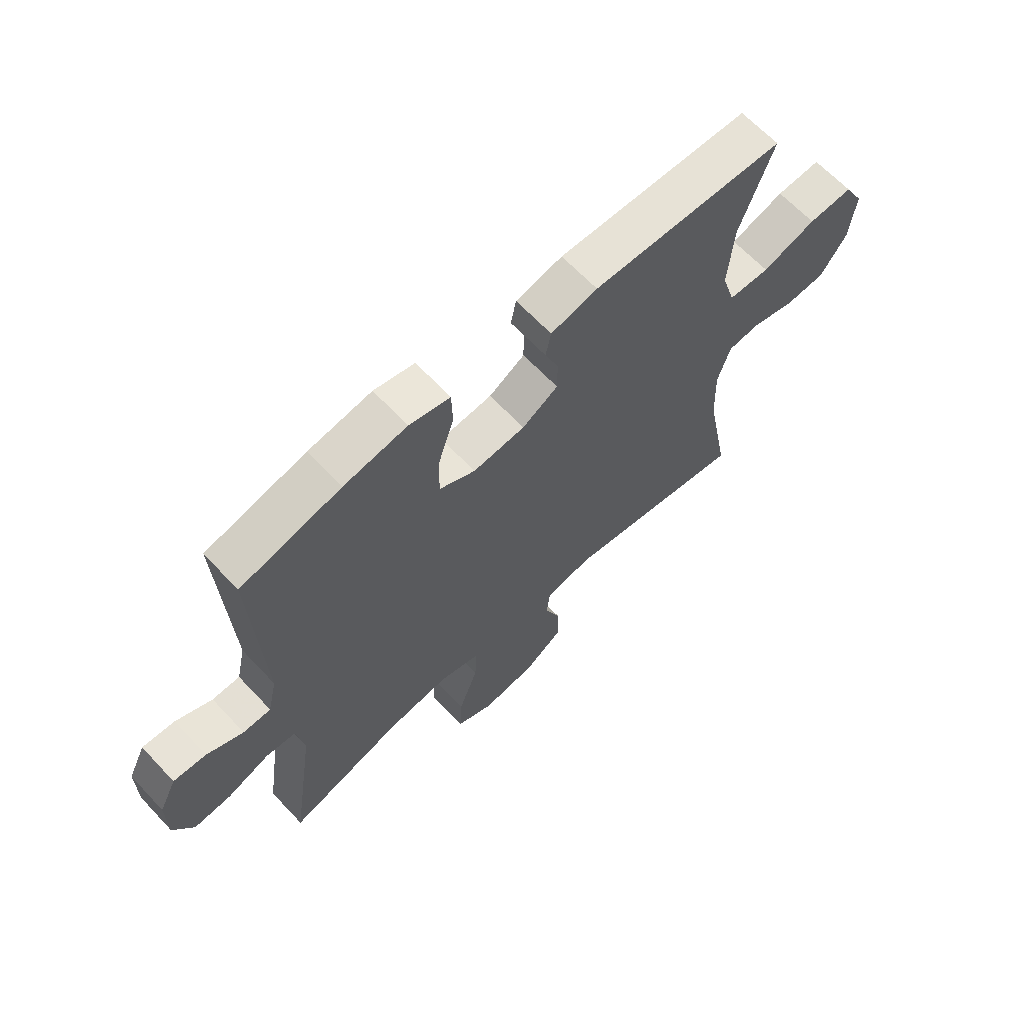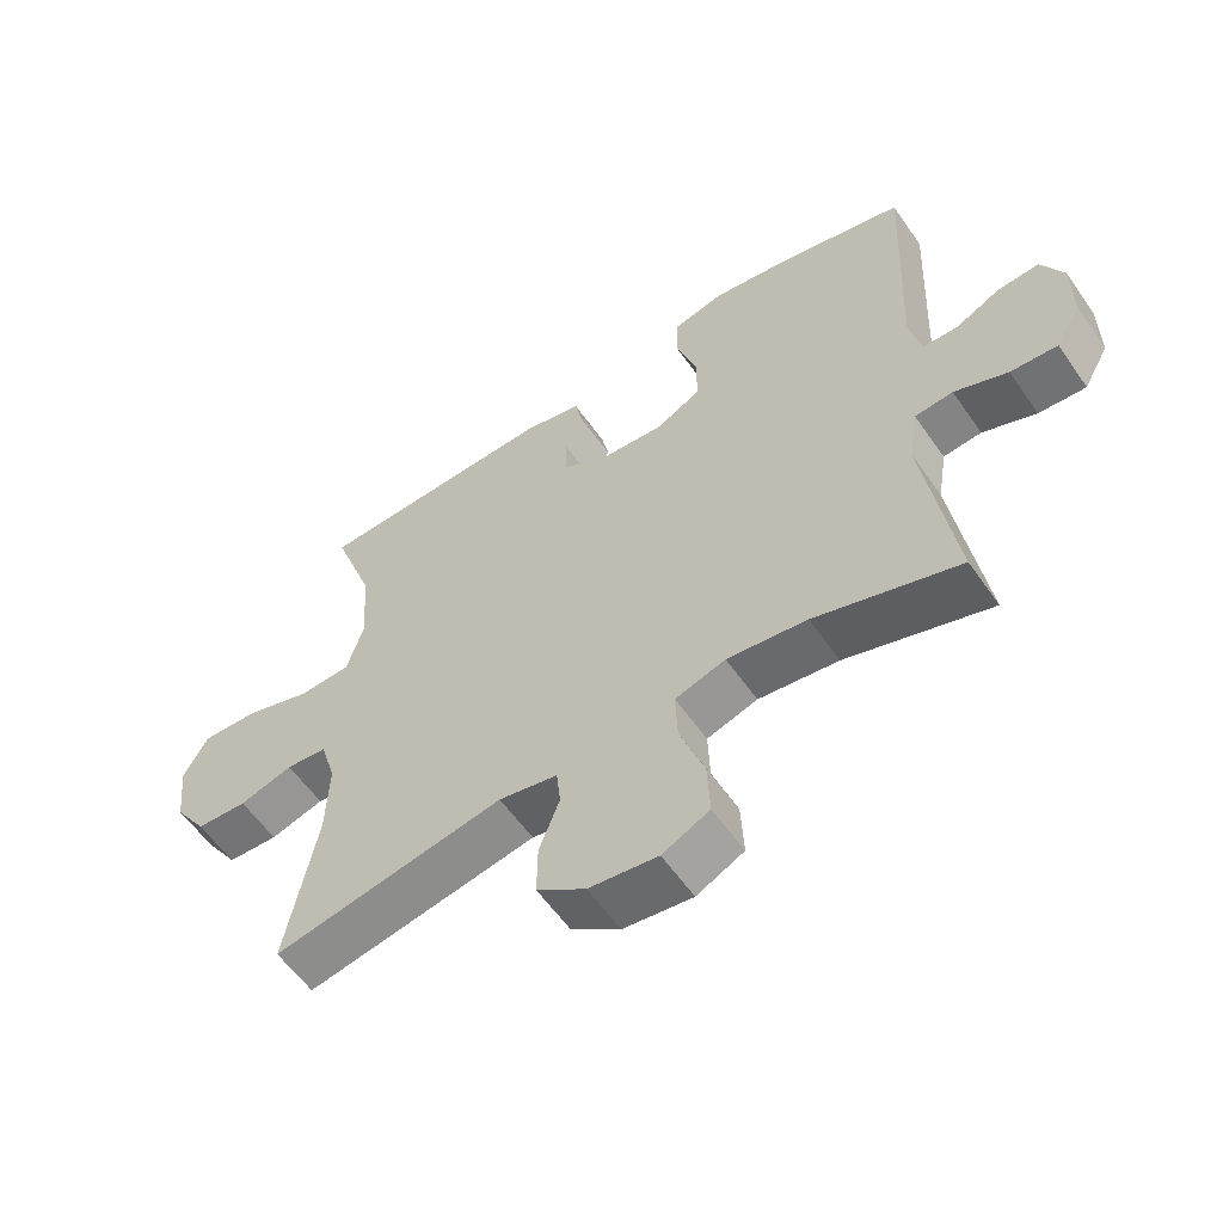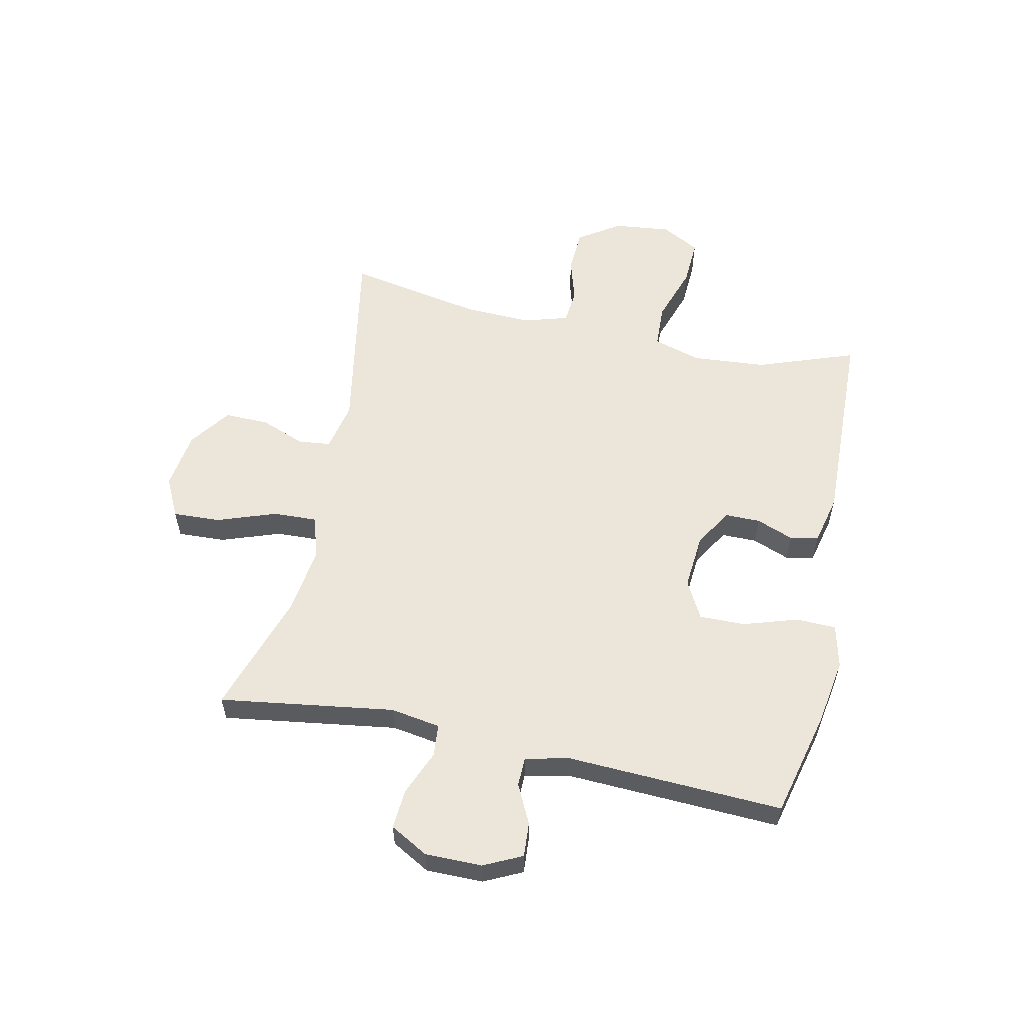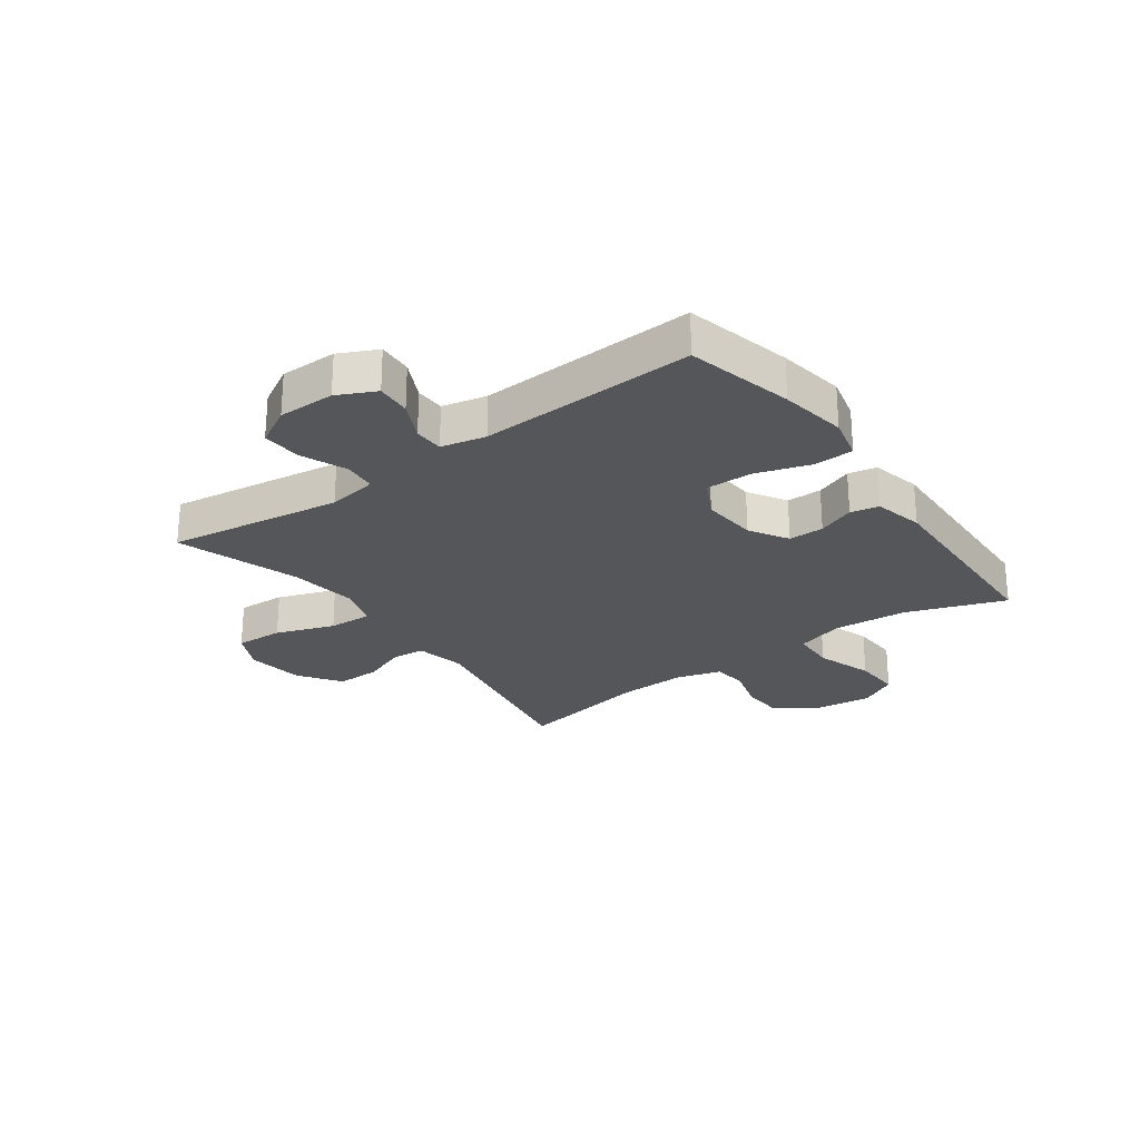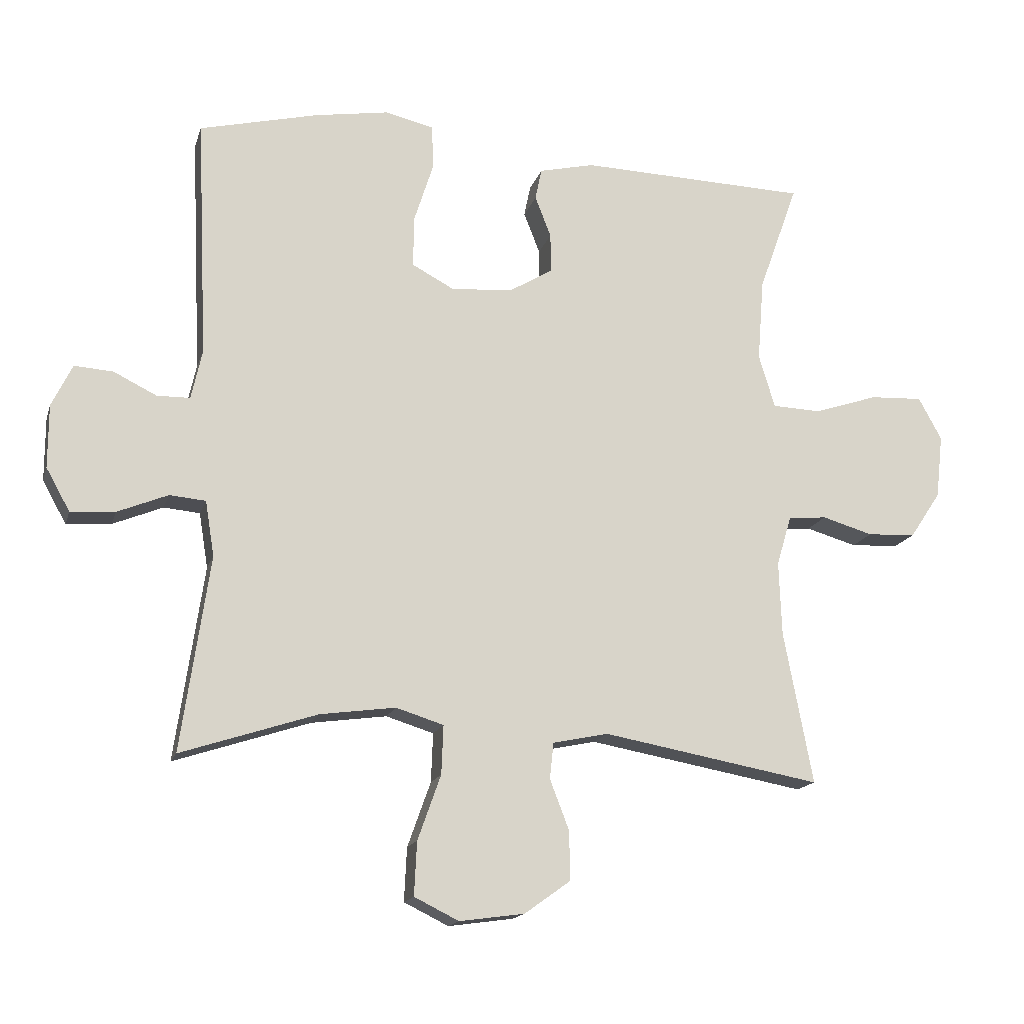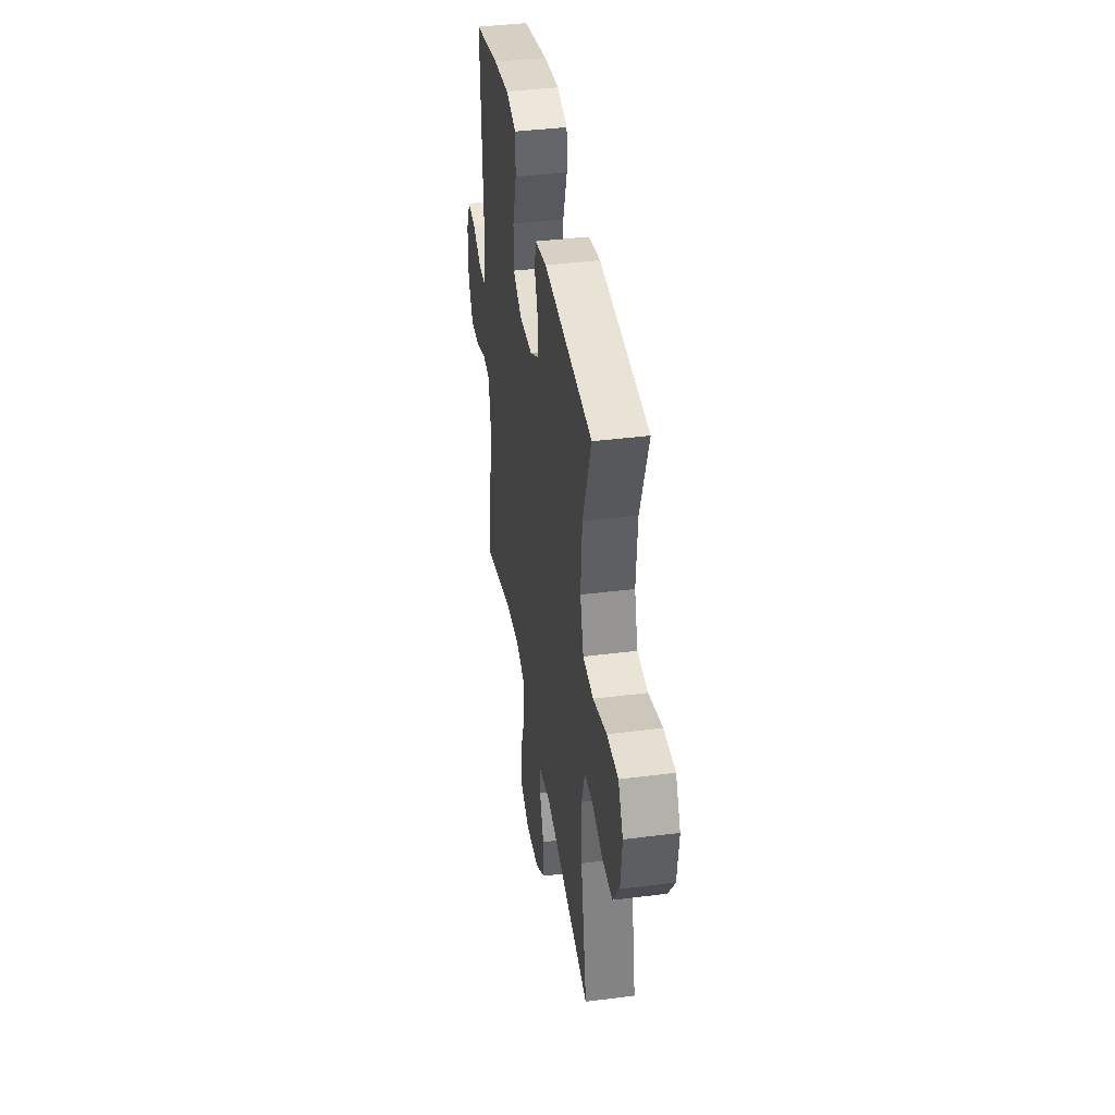
<metadata>
{"format":"obj","ext":"obj","renderer":"f3d","projection":"perspective","resolution":1024,"background":"white","views":[{"elev":65.2,"azim":-43.2,"up":"+Z"},{"elev":-58.3,"azim":-145.4,"up":"+Z"},{"elev":57.0,"azim":-77.9,"up":"+Y"},{"elev":-25.7,"azim":-54.1,"up":"+Y"},{"elev":-16.0,"azim":-14.8,"up":"+Z"},{"elev":40.2,"azim":81.1,"up":"+Z"}]}
</metadata>
<code>
v 0.5 0.07 -0.5
v 0.161 0.07 -0.439
v 0.075 0.07 -0.457
v 0.069 0.07 -0.513
v 0.099 0.07 -0.591
v 0.1 0.07 -0.667
v 0.029 0.07 -0.718
v -0.072 0.07 -0.732
v -0.141 0.07 -0.698
v -0.137 0.07 -0.615
v -0.101 0.07 -0.514
v -0.098 0.07 -0.438
v -0.172 0.07 -0.415
v -0.289 0.07 -0.431
v -0.5 0.07 -0.5
v -0.456 0.07 -0.198
v -0.47 0.07 -0.112
v -0.526 0.07 -0.107
v -0.604 0.07 -0.139
v -0.673 0.07 -0.144
v -0.71 0.07 -0.078
v -0.71 0.07 0.02
v -0.678 0.07 0.086
v -0.618 0.07 0.082
v -0.551 0.07 0.049
v -0.5 0.07 0.05
v -0.483 0.07 0.127
v -0.5 0.07 0.5
v -0.316 0.07 0.545
v -0.2 0.07 0.564
v -0.125 0.07 0.546
v -0.123 0.07 0.477
v -0.153 0.07 0.383
v -0.154 0.07 0.304
v -0.088 0.07 0.269
v 0.008 0.07 0.277
v 0.074 0.07 0.317
v 0.074 0.07 0.378
v 0.049 0.07 0.442
v 0.059 0.07 0.491
v 0.145 0.07 0.511
v 0.5 0.07 0.5
v 0.439 0.07 0.33
v 0.429 0.07 0.202
v 0.454 0.07 0.119
v 0.53 0.07 0.116
v 0.629 0.07 0.149
v 0.711 0.07 0.153
v 0.747 0.07 0.087
v 0.736 0.07 -0.012
v 0.688 0.07 -0.084
v 0.613 0.07 -0.088
v 0.534 0.07 -0.065
v 0.474 0.07 -0.071
v 0.451 0.07 -0.148
v 0.455 0.07 -0.263
v 0.5 0 -0.5
v 0.161 0 -0.439
v 0.075 0 -0.457
v 0.069 0 -0.513
v 0.099 0 -0.591
v 0.1 0 -0.667
v 0.029 0 -0.718
v -0.072 0 -0.732
v -0.141 0 -0.698
v -0.137 0 -0.615
v -0.101 0 -0.514
v -0.098 0 -0.438
v -0.172 0 -0.415
v -0.289 0 -0.431
v -0.5 0 -0.5
v -0.456 0 -0.198
v -0.47 0 -0.112
v -0.526 0 -0.107
v -0.604 0 -0.139
v -0.673 0 -0.144
v -0.71 0 -0.078
v -0.71 0 0.02
v -0.678 0 0.086
v -0.618 0 0.082
v -0.551 0 0.049
v -0.5 0 0.05
v -0.483 0 0.127
v -0.5 0 0.5
v -0.316 0 0.545
v -0.2 0 0.564
v -0.125 0 0.546
v -0.123 0 0.477
v -0.153 0 0.383
v -0.154 0 0.304
v -0.088 0 0.269
v 0.008 0 0.277
v 0.074 0 0.317
v 0.074 0 0.378
v 0.049 0 0.442
v 0.059 0 0.491
v 0.145 0 0.511
v 0.5 0 0.5
v 0.439 0 0.33
v 0.429 0 0.202
v 0.454 0 0.119
v 0.53 0 0.116
v 0.629 0 0.149
v 0.711 0 0.153
v 0.747 0 0.087
v 0.736 0 -0.012
v 0.688 0 -0.084
v 0.613 0 -0.088
v 0.534 0 -0.065
v 0.474 0 -0.071
v 0.451 0 -0.148
v 0.455 0 -0.263
f 50 51 52 53
f 50 53 54
f 49 50 54
f 46 47 48 49
f 45 46 49 54
f 44 45 54 55
f 40 41 42 43
f 38 39 40 43
f 37 38 43 44
f 36 37 44 55
f 30 31 32 33
f 30 33 34
f 27 28 29 30
f 26 27 30 34
f 22 23 24 25
f 22 25 26
f 21 22 26
f 18 19 20 21
f 17 18 21 26
f 14 15 16
f 13 14 16 17
f 12 13 17 26
f 8 9 10 11
f 8 11 12
f 7 8 12
f 4 5 6 7
f 3 4 7 12
f 2 3 12 26
f 56 1 2 26
f 35 36 55 56
f 26 34 35 56
f 109 108 107 106
f 110 109 106
f 110 106 105
f 105 104 103 102
f 110 105 102 101
f 111 110 101 100
f 99 98 97 96
f 99 96 95 94
f 100 99 94 93
f 111 100 93 92
f 89 88 87 86
f 90 89 86
f 86 85 84 83
f 90 86 83 82
f 81 80 79 78
f 82 81 78
f 82 78 77
f 77 76 75 74
f 82 77 74 73
f 72 71 70
f 73 72 70 69
f 82 73 69 68
f 67 66 65 64
f 68 67 64
f 68 64 63
f 63 62 61 60
f 68 63 60 59
f 82 68 59 58
f 82 58 57 112
f 112 111 92 91
f 112 91 90 82
f 1 57 58 2
f 2 58 59 3
f 3 59 60 4
f 4 60 61 5
f 5 61 62 6
f 6 62 63 7
f 7 63 64 8
f 8 64 65 9
f 9 65 66 10
f 10 66 67 11
f 11 67 68 12
f 12 68 69 13
f 13 69 70 14
f 14 70 71 15
f 15 71 72 16
f 16 72 73 17
f 17 73 74 18
f 18 74 75 19
f 19 75 76 20
f 20 76 77 21
f 21 77 78 22
f 22 78 79 23
f 23 79 80 24
f 24 80 81 25
f 25 81 82 26
f 26 82 83 27
f 27 83 84 28
f 28 84 85 29
f 29 85 86 30
f 30 86 87 31
f 31 87 88 32
f 32 88 89 33
f 33 89 90 34
f 34 90 91 35
f 35 91 92 36
f 36 92 93 37
f 37 93 94 38
f 38 94 95 39
f 39 95 96 40
f 40 96 97 41
f 41 97 98 42
f 42 98 99 43
f 43 99 100 44
f 44 100 101 45
f 45 101 102 46
f 46 102 103 47
f 47 103 104 48
f 48 104 105 49
f 49 105 106 50
f 50 106 107 51
f 51 107 108 52
f 52 108 109 53
f 53 109 110 54
f 54 110 111 55
f 55 111 112 56
f 56 112 57 1

</code>
